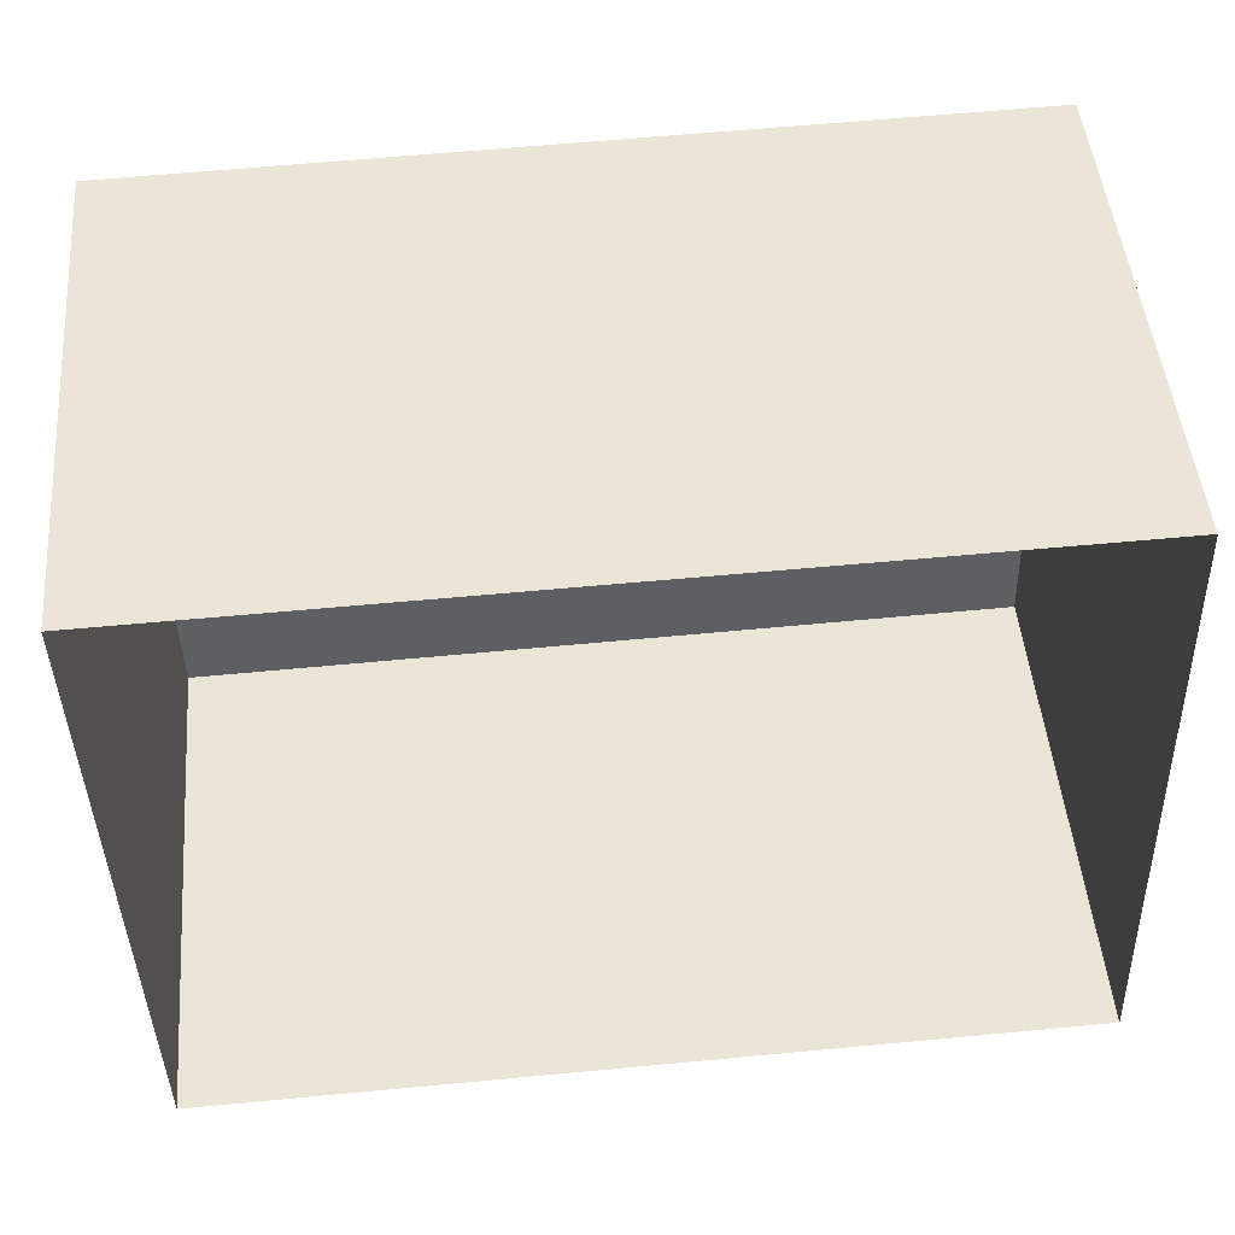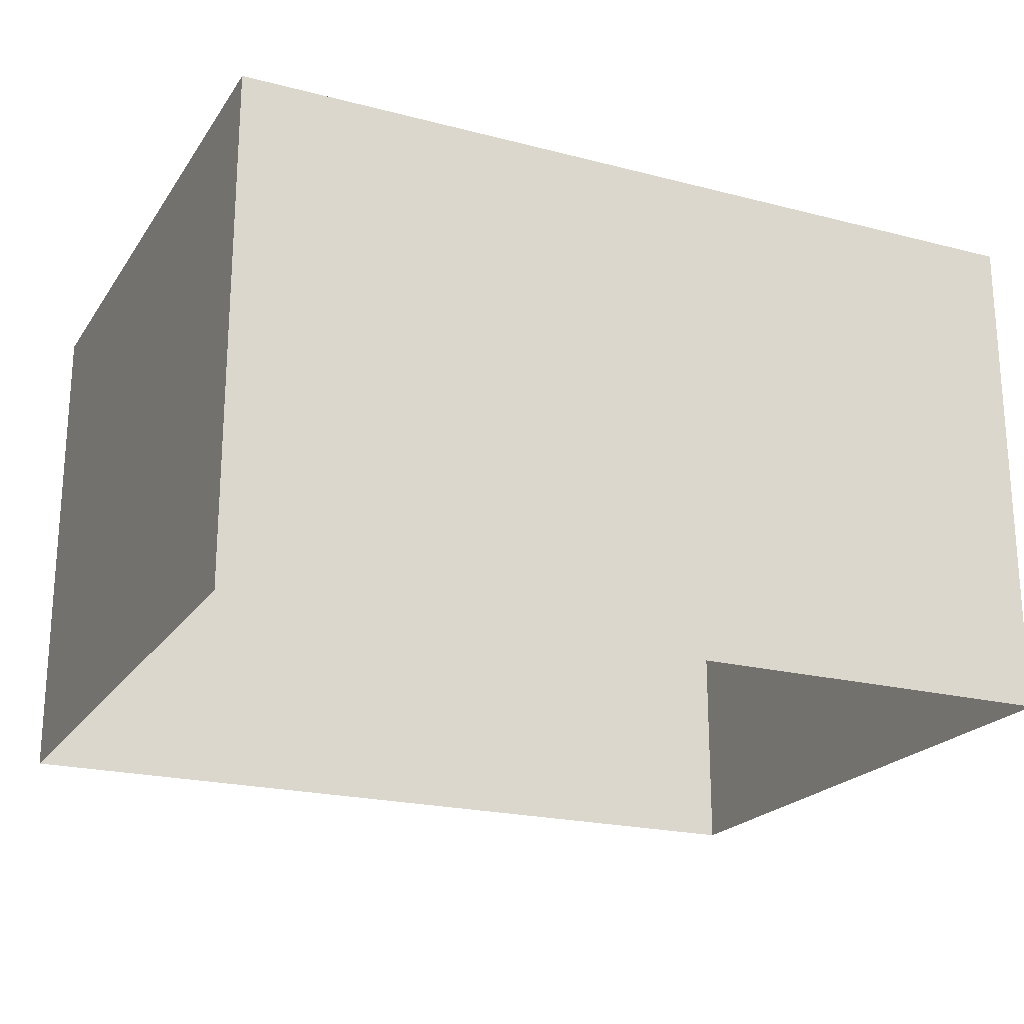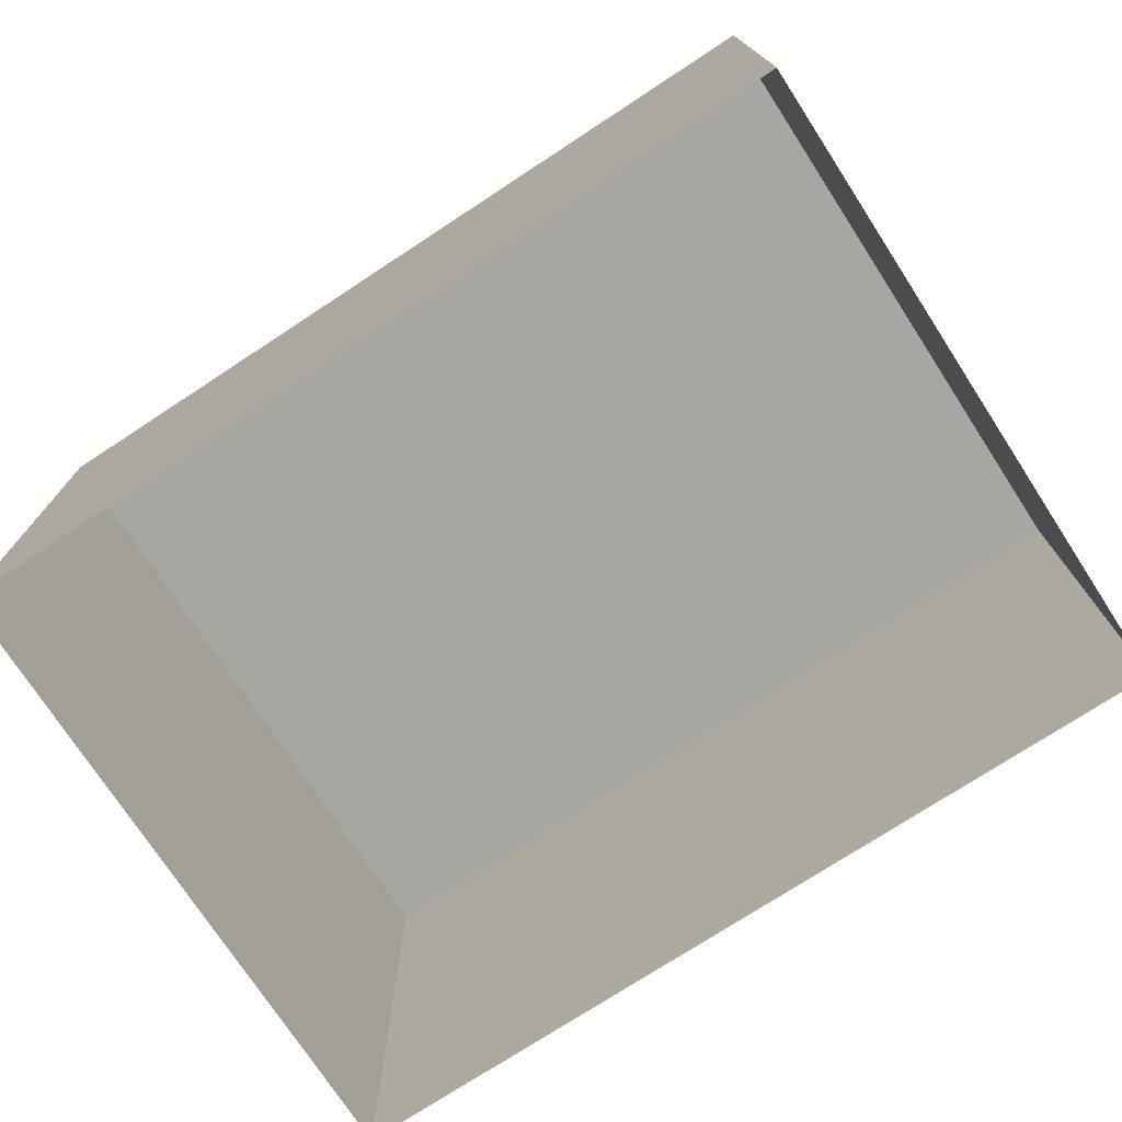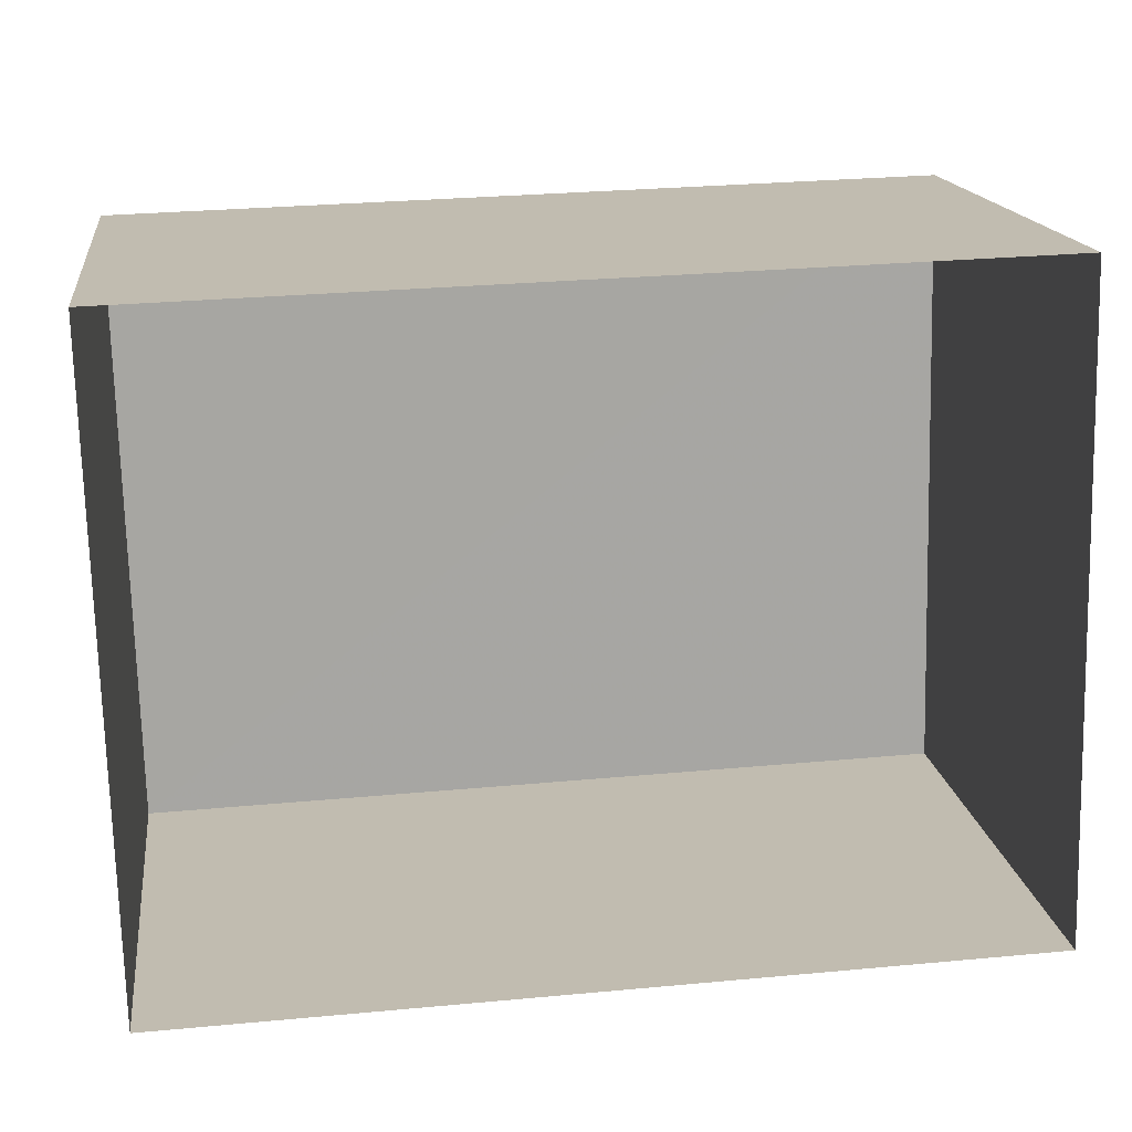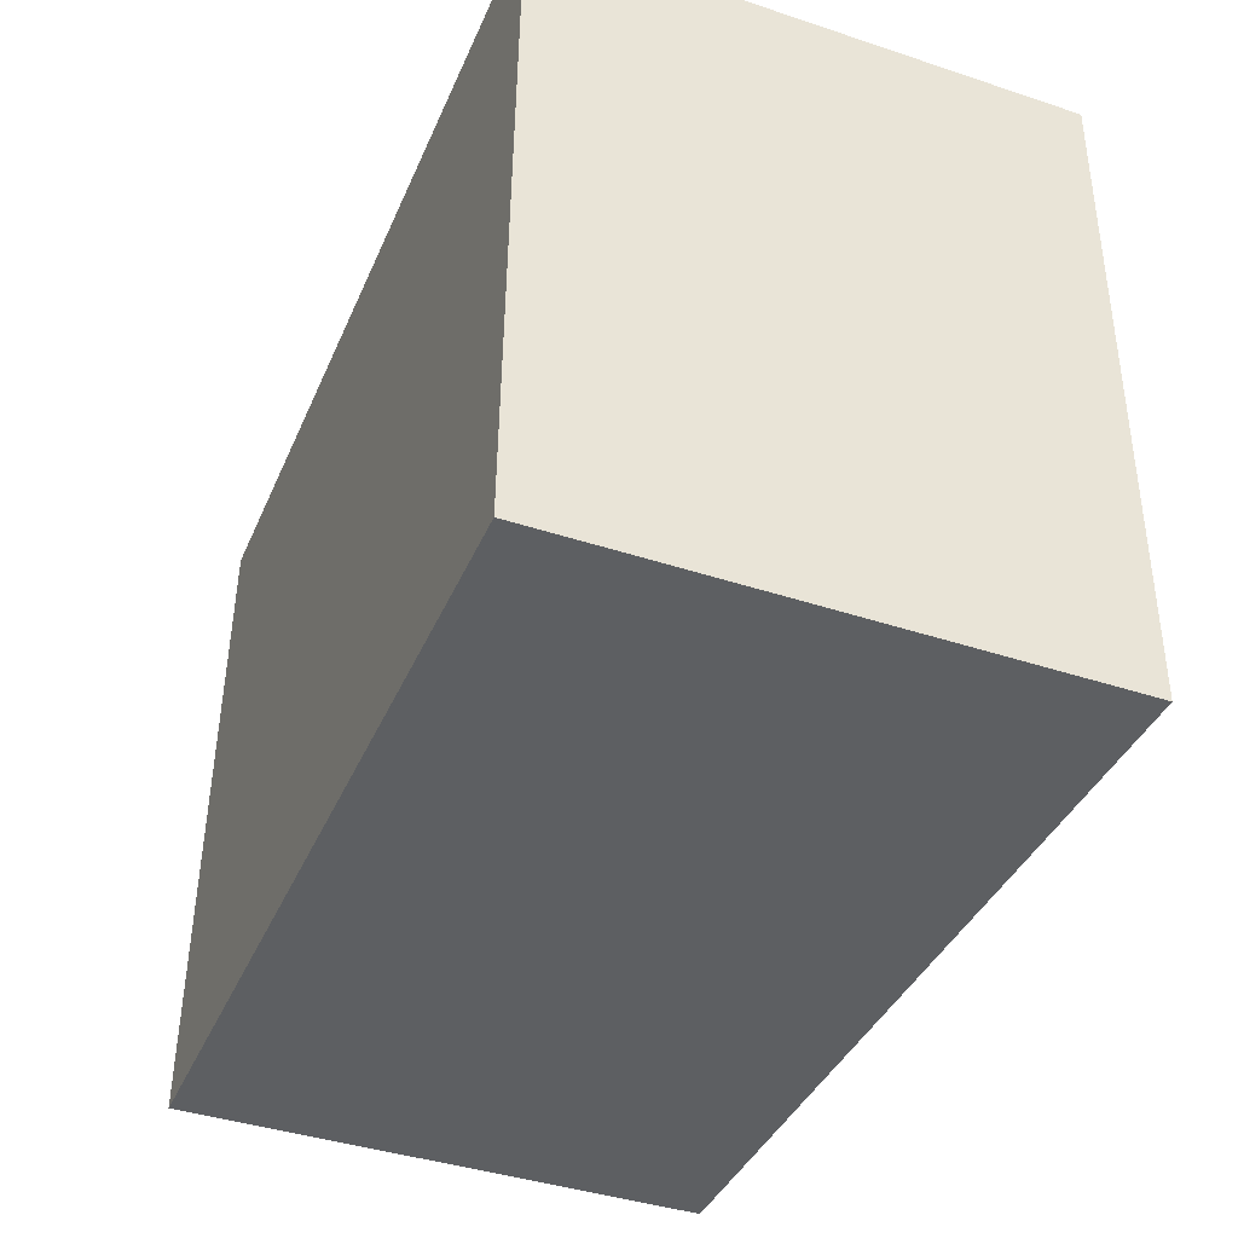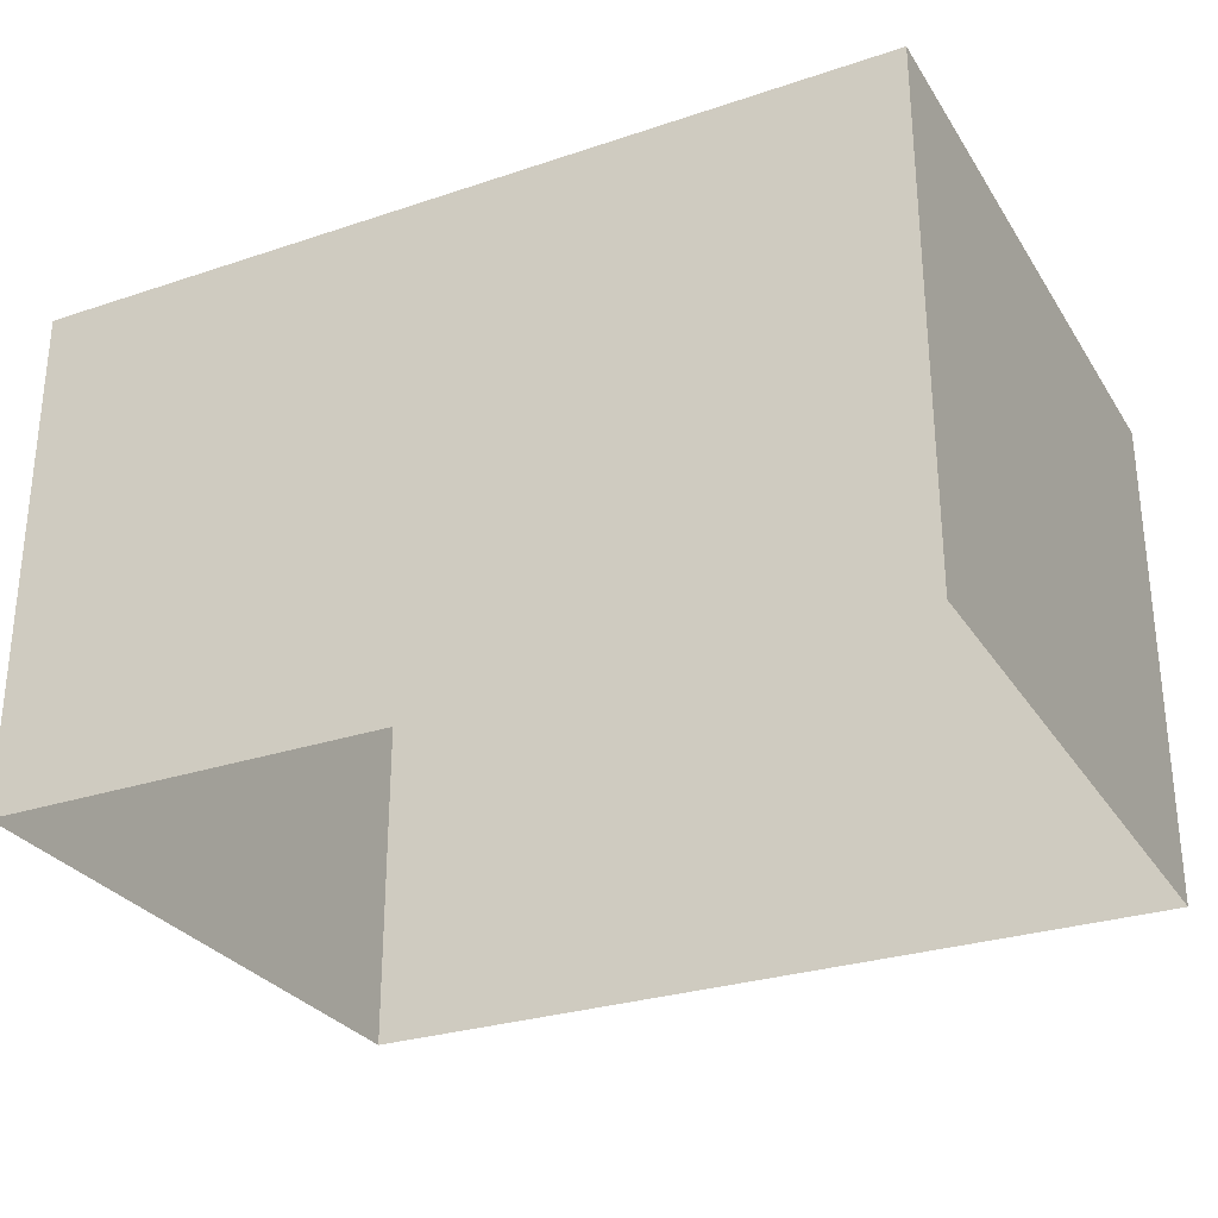
<metadata>
{"format":"obj","ext":"obj","renderer":"f3d","projection":"perspective","resolution":1024,"background":"white","views":[{"elev":47.9,"azim":175.0,"up":"+Y"},{"elev":-21.4,"azim":-26.4,"up":"+Z"},{"elev":-74.3,"azim":-148.5,"up":"+Z"},{"elev":16.4,"azim":172.4,"up":"+Y"},{"elev":-41.1,"azim":68.2,"up":"+Y"},{"elev":-28.8,"azim":24.8,"up":"+Z"}]}
</metadata>
<code>
v -2.245e+05 -1.273e+05 16.17
v -2.245e+05 -1.273e+05 16.17
v -2.245e+05 -1.273e+05 16.17
v -2.245e+05 -1.273e+05 16.17
v -2.245e+05 -1.273e+05 19.82
v -2.245e+05 -1.273e+05 19.82
v -2.245e+05 -1.273e+05 19.82
v -2.245e+05 -1.273e+05 19.82
f 1 2 3
f 1 4 2
f 5 6 7
f 5 8 6
f 8 2 4
f 8 5 2
f 7 1 3
f 7 6 1
f 6 4 1
f 6 8 4
f 7 3 2
f 5 7 2

</code>
